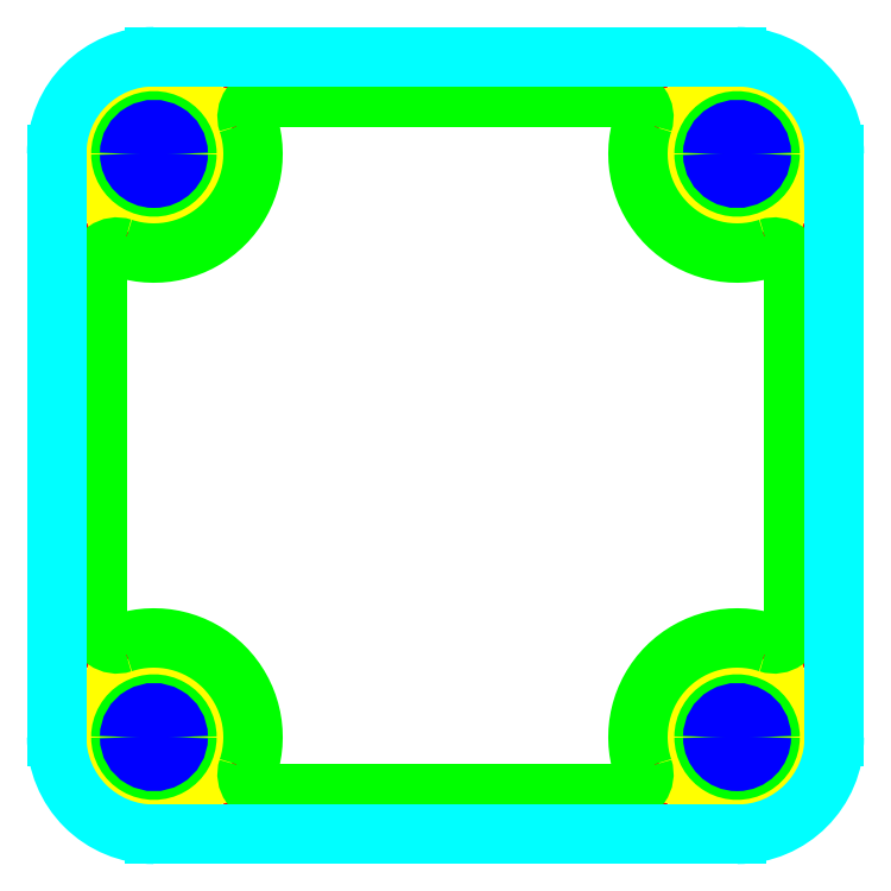
<metadata>
{"format":"dxf","ext":"dxf","renderer":"ezdxf+matplotlib","layout":"modelspace","background":"white","min_lineweight":24,"dpi":150}
</metadata>
<code>
0
SECTION
2
ENTITIES
0
ARC
8
0
10
-0.5906
20
0.5906
30
0
40
0.1181
50
360
51
180
0
ARC
8
0
10
-0.5906
20
0.5906
30
0
40
0.1181
50
180
51
1.959e-12
0
ARC
8
0
10
0.5906
20
0.5906
30
0
40
0.1181
50
360
51
180
0
ARC
8
0
10
0.5906
20
0.5906
30
0
40
0.1181
50
180
51
360
0
ARC
8
0
10
0.5906
20
-0.5906
30
0
40
0.1181
50
180
51
1.794e-12
0
ARC
8
0
10
0.5906
20
-0.5906
30
0
40
0.1181
50
1.768e-12
51
180
0
ARC
8
0
10
-0.5906
20
-0.5906
30
0
40
0.1181
50
180
51
1.17e-12
0
ARC
8
0
10
-0.5906
20
-0.5906
30
0
40
0.1181
50
360
51
180
0
ARC
8
1
10
-0.5906
20
0.5906
30
0
40
0.1969
50
250.5
51
360
0
ARC
8
1
10
-0.5906
20
0.5906
30
0
40
0.1969
50
6.838e-14
51
19.47
0
ARC
8
1
10
-0.3678
20
0.6693
30
0
40
0.03937
50
90
51
199.5
0
ARC
8
1
10
-0.6693
20
0.3678
30
0
40
0.03937
50
70.53
51
180
0
LINE
8
1
10
-0.7087
20
0.3678
30
0
11
-0.7087
21
-0.3678
31
0
0
LINE
8
1
10
-0.3678
20
0.7087
30
0
11
0.3678
21
0.7087
31
0
0
ARC
8
1
10
0.5906
20
0.5906
30
0
40
0.1969
50
180
51
289.5
0
ARC
8
1
10
0.5906
20
0.5906
30
0
40
0.1969
50
160.5
51
180
0
ARC
8
1
10
0.3678
20
0.6693
30
0
40
0.03937
50
340.5
51
90
0
ARC
8
1
10
0.6693
20
0.3678
30
0
40
0.03937
50
360
51
109.5
0
LINE
8
1
10
0.7087
20
0.3678
30
0
11
0.7087
21
-0.3678
31
0
0
ARC
8
1
10
0.5906
20
-0.5906
30
0
40
0.1969
50
70.53
51
180
0
ARC
8
1
10
0.5906
20
-0.5906
30
0
40
0.1969
50
180
51
199.5
0
ARC
8
1
10
0.3678
20
-0.6693
30
0
40
0.03937
50
270
51
19.47
0
ARC
8
1
10
0.6693
20
-0.3678
30
0
40
0.03937
50
250.5
51
360
0
LINE
8
1
10
0.3678
20
-0.7087
30
0
11
-0.3678
21
-0.7087
31
0
0
ARC
8
1
10
-0.5906
20
-0.5906
30
0
40
0.1969
50
360
51
109.5
0
ARC
8
1
10
-0.5906
20
-0.5906
30
0
40
0.1969
50
340.5
51
360
0
ARC
8
1
10
-0.3678
20
-0.6693
30
0
40
0.03937
50
160.5
51
270
0
ARC
8
1
10
-0.6693
20
-0.3678
30
0
40
0.03937
50
180
51
289.5
0
LINE
8
2
10
-0.472
20
0.5588
30
0
11
-0.5588
21
0.472
31
0
0
LINE
8
2
10
-0.5588
20
0.472
30
0
11
-0.6773
21
0.5038
31
0
0
LINE
8
2
10
-0.6773
20
0.5038
30
0
11
-0.7091
21
0.6223
31
0
0
LINE
8
2
10
-0.7091
20
0.6223
30
0
11
-0.6223
21
0.7091
31
0
0
LINE
8
2
10
-0.6223
20
0.7091
30
0
11
-0.5038
21
0.6773
31
0
0
LINE
8
2
10
-0.5038
20
0.6773
30
0
11
-0.472
21
0.5588
31
0
0
LINE
8
2
10
0.472
20
0.5588
30
0
11
0.5588
21
0.472
31
0
0
LINE
8
2
10
0.5588
20
0.472
30
0
11
0.6773
21
0.5038
31
0
0
LINE
8
2
10
0.6773
20
0.5038
30
0
11
0.7091
21
0.6223
31
0
0
LINE
8
2
10
0.7091
20
0.6223
30
0
11
0.6223
21
0.7091
31
0
0
LINE
8
2
10
0.6223
20
0.7091
30
0
11
0.5038
21
0.6773
31
0
0
LINE
8
2
10
0.5038
20
0.6773
30
0
11
0.472
21
0.5588
31
0
0
LINE
8
2
10
0.472
20
-0.5588
30
0
11
0.5588
21
-0.472
31
0
0
LINE
8
2
10
0.5588
20
-0.472
30
0
11
0.6773
21
-0.5038
31
0
0
LINE
8
2
10
0.6773
20
-0.5038
30
0
11
0.7091
21
-0.6223
31
0
0
LINE
8
2
10
0.7091
20
-0.6223
30
0
11
0.6223
21
-0.7091
31
0
0
LINE
8
2
10
0.6223
20
-0.7091
30
0
11
0.5038
21
-0.6773
31
0
0
LINE
8
2
10
0.5038
20
-0.6773
30
0
11
0.472
21
-0.5588
31
0
0
LINE
8
2
10
-0.472
20
-0.5588
30
0
11
-0.5588
21
-0.472
31
0
0
LINE
8
2
10
-0.5588
20
-0.472
30
0
11
-0.6773
21
-0.5038
31
0
0
LINE
8
2
10
-0.6773
20
-0.5038
30
0
11
-0.7091
21
-0.6223
31
0
0
LINE
8
2
10
-0.7091
20
-0.6223
30
0
11
-0.6223
21
-0.7091
31
0
0
LINE
8
2
10
-0.6223
20
-0.7091
30
0
11
-0.5038
21
-0.6773
31
0
0
LINE
8
2
10
-0.5038
20
-0.6773
30
0
11
-0.472
21
-0.5588
31
0
0
ARC
8
3
10
-0.5906
20
0.5906
30
0
40
0.06693
50
360
51
180
0
ARC
8
3
10
-0.5906
20
0.5906
30
0
40
0.06693
50
180
51
3.053e-12
0
ARC
8
3
10
0.5906
20
0.5906
30
0
40
0.06693
50
360
51
180
0
ARC
8
3
10
0.5906
20
0.5906
30
0
40
0.06693
50
180
51
360
0
ARC
8
3
10
0.5906
20
-0.5906
30
0
40
0.06693
50
180
51
3.791e-12
0
ARC
8
3
10
0.5906
20
-0.5906
30
0
40
0.06693
50
2.812e-12
51
180
0
ARC
8
3
10
-0.5906
20
-0.5906
30
0
40
0.06693
50
180
51
2.239e-12
0
ARC
8
3
10
-0.5906
20
-0.5906
30
0
40
0.06693
50
360
51
180
0
LINE
8
3
10
-0.7047
20
0.3623
30
0
11
-0.7047
21
-0.3623
31
0
0
ARC
8
3
10
-0.5906
20
0.5906
30
0
40
0.2008
50
251.9
51
18.15
0
LINE
8
3
10
-0.3623
20
0.7047
30
0
11
0.3623
21
0.7047
31
0
0
ARC
8
3
10
0.5906
20
0.5906
30
0
40
0.2008
50
161.9
51
288.1
0
LINE
8
3
10
0.7047
20
0.3623
30
0
11
0.7047
21
-0.3623
31
0
0
ARC
8
3
10
0.5906
20
-0.5906
30
0
40
0.2008
50
71.85
51
198.1
0
LINE
8
3
10
0.3623
20
-0.7047
30
0
11
-0.3623
21
-0.7047
31
0
0
ARC
8
3
10
-0.5906
20
-0.5906
30
0
40
0.2008
50
341.9
51
108.1
0
ARC
8
3
10
-0.6654
20
-0.3623
30
0
40
0.03937
50
180
51
288.1
0
ARC
8
3
10
-0.6654
20
0.3623
30
0
40
0.03937
50
71.85
51
180
0
ARC
8
3
10
-0.3623
20
0.6654
30
0
40
0.03937
50
90
51
198.1
0
ARC
8
3
10
0.3623
20
0.6654
30
0
40
0.03937
50
341.9
51
90
0
ARC
8
3
10
0.6654
20
0.3623
30
0
40
0.03937
50
360
51
108.1
0
ARC
8
3
10
0.6654
20
-0.3623
30
0
40
0.03937
50
251.9
51
360
0
ARC
8
3
10
-0.3623
20
-0.6654
30
0
40
0.03937
50
161.9
51
270
0
ARC
8
3
10
0.3623
20
-0.6654
30
0
40
0.03937
50
270
51
18.15
0
ARC
8
4
10
-0.5906
20
0.5906
30
0
40
0.1969
50
90
51
180
0
LINE
8
4
10
-0.7874
20
0.5906
30
0
11
-0.7874
21
-0.5906
31
0
0
ARC
8
4
10
0.5906
20
0.5906
30
0
40
0.1969
50
8.142e-13
51
90
0
LINE
8
4
10
0.5906
20
0.7874
30
0
11
-0.5906
21
0.7874
31
0
0
ARC
8
4
10
0.5906
20
-0.5906
30
0
40
0.1969
50
270
51
360
0
LINE
8
4
10
0.7874
20
-0.5906
30
0
11
0.7874
21
0.5906
31
0
0
LINE
8
4
10
0.5906
20
-0.7874
30
0
11
-0.5906
21
-0.7874
31
0
0
ARC
8
4
10
-0.5906
20
-0.5906
30
0
40
0.1969
50
180
51
270
0
ARC
8
5
10
-0.5906
20
0.5906
30
0
40
0.04921
50
360
51
180
0
ARC
8
5
10
-0.5906
20
0.5906
30
0
40
0.04921
50
180
51
360
0
ARC
8
5
10
0.5906
20
0.5906
30
0
40
0.04921
50
360
51
180
0
ARC
8
5
10
0.5906
20
0.5906
30
0
40
0.04921
50
180
51
1.527e-13
0
ARC
8
5
10
0.5906
20
-0.5906
30
0
40
0.04921
50
180
51
360
0
ARC
8
5
10
0.5906
20
-0.5906
30
0
40
0.04921
50
360
51
180
0
ARC
8
5
10
-0.5906
20
-0.5906
30
0
40
0.04921
50
180
51
1.527e-13
0
ARC
8
5
10
-0.5906
20
-0.5906
30
0
40
0.04921
50
360
51
180
0
ENDSEC
0
EOF

</code>
